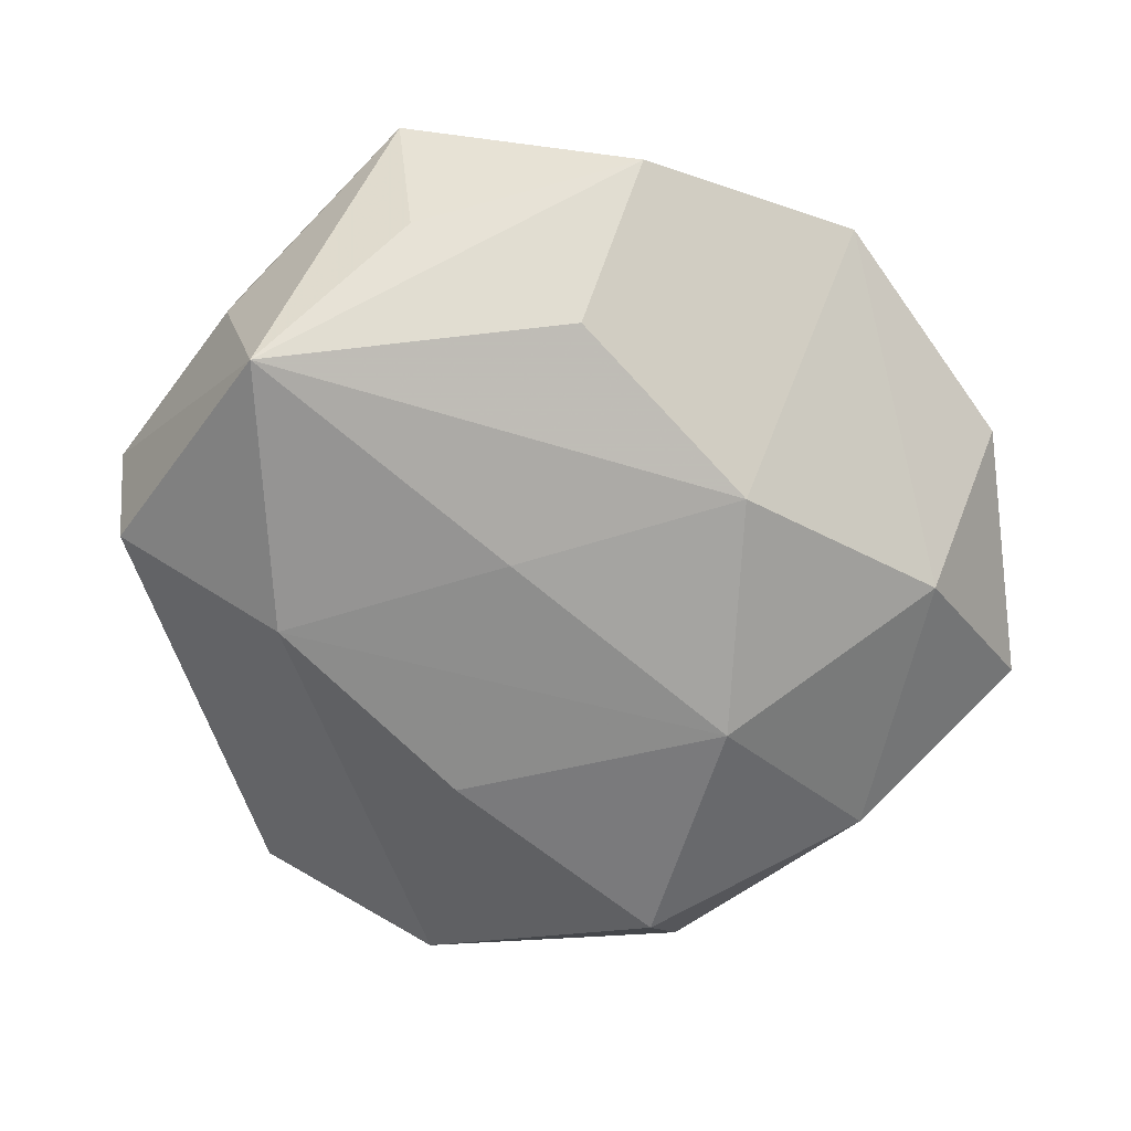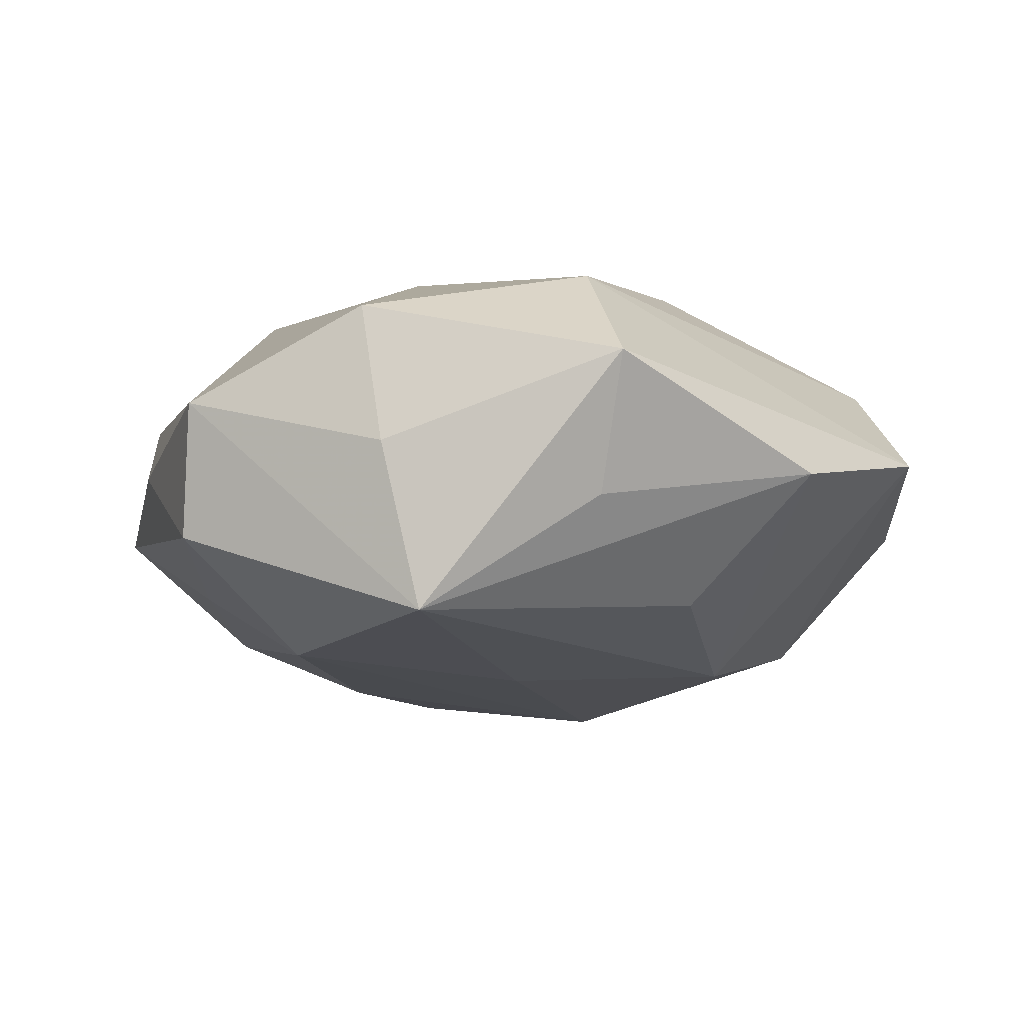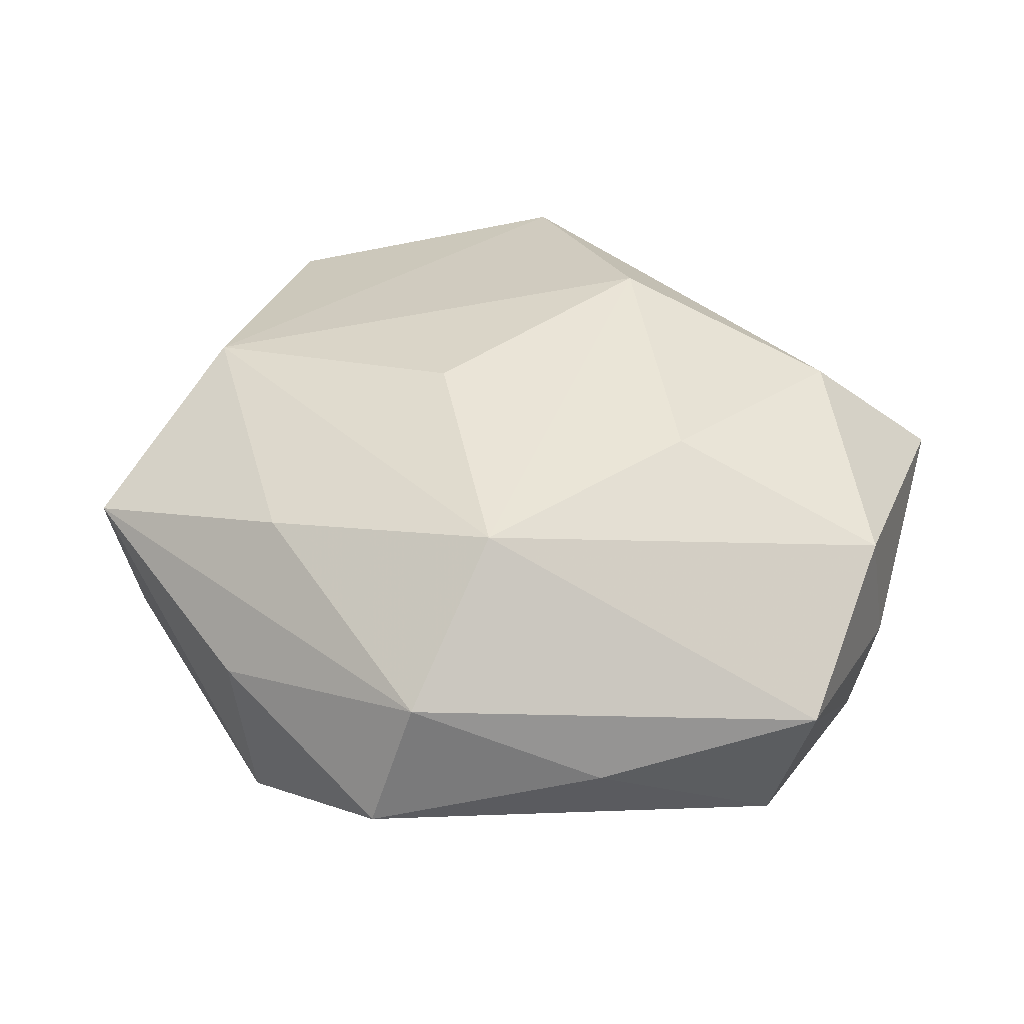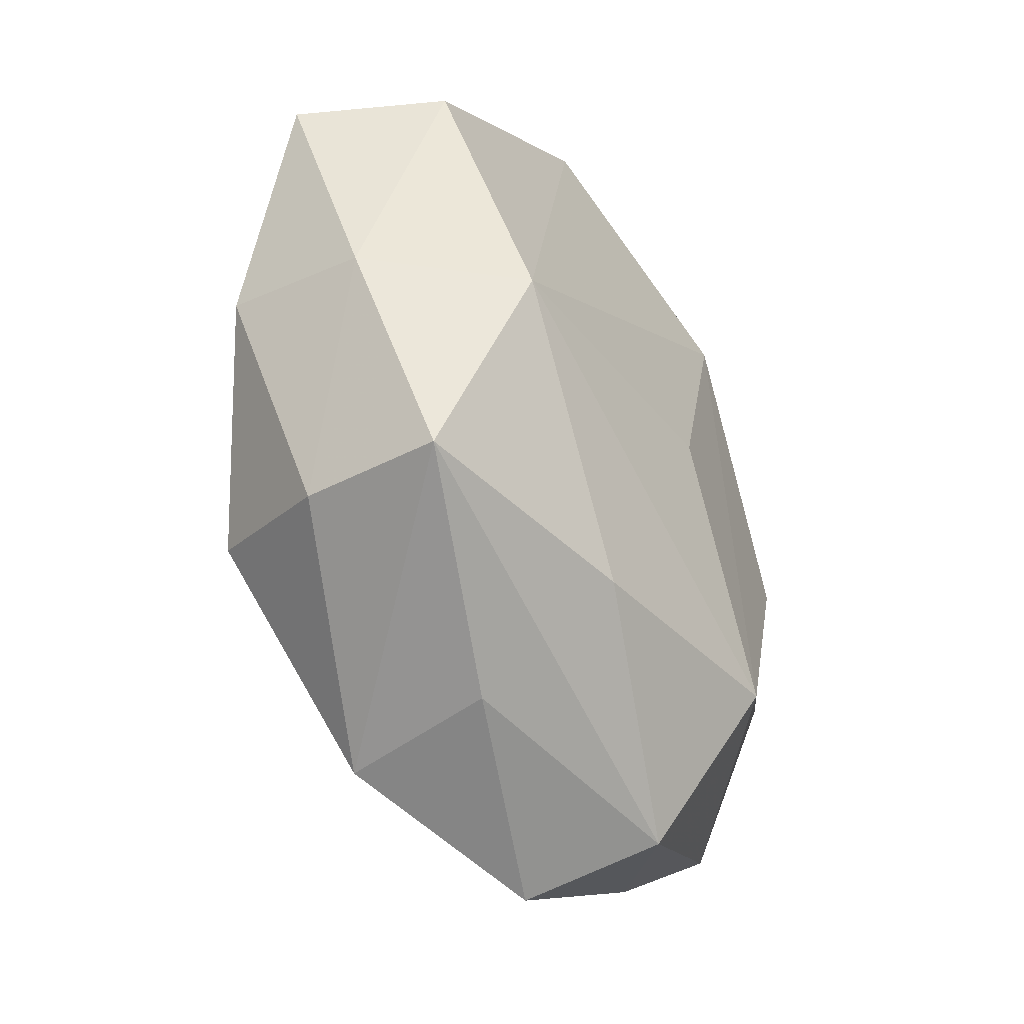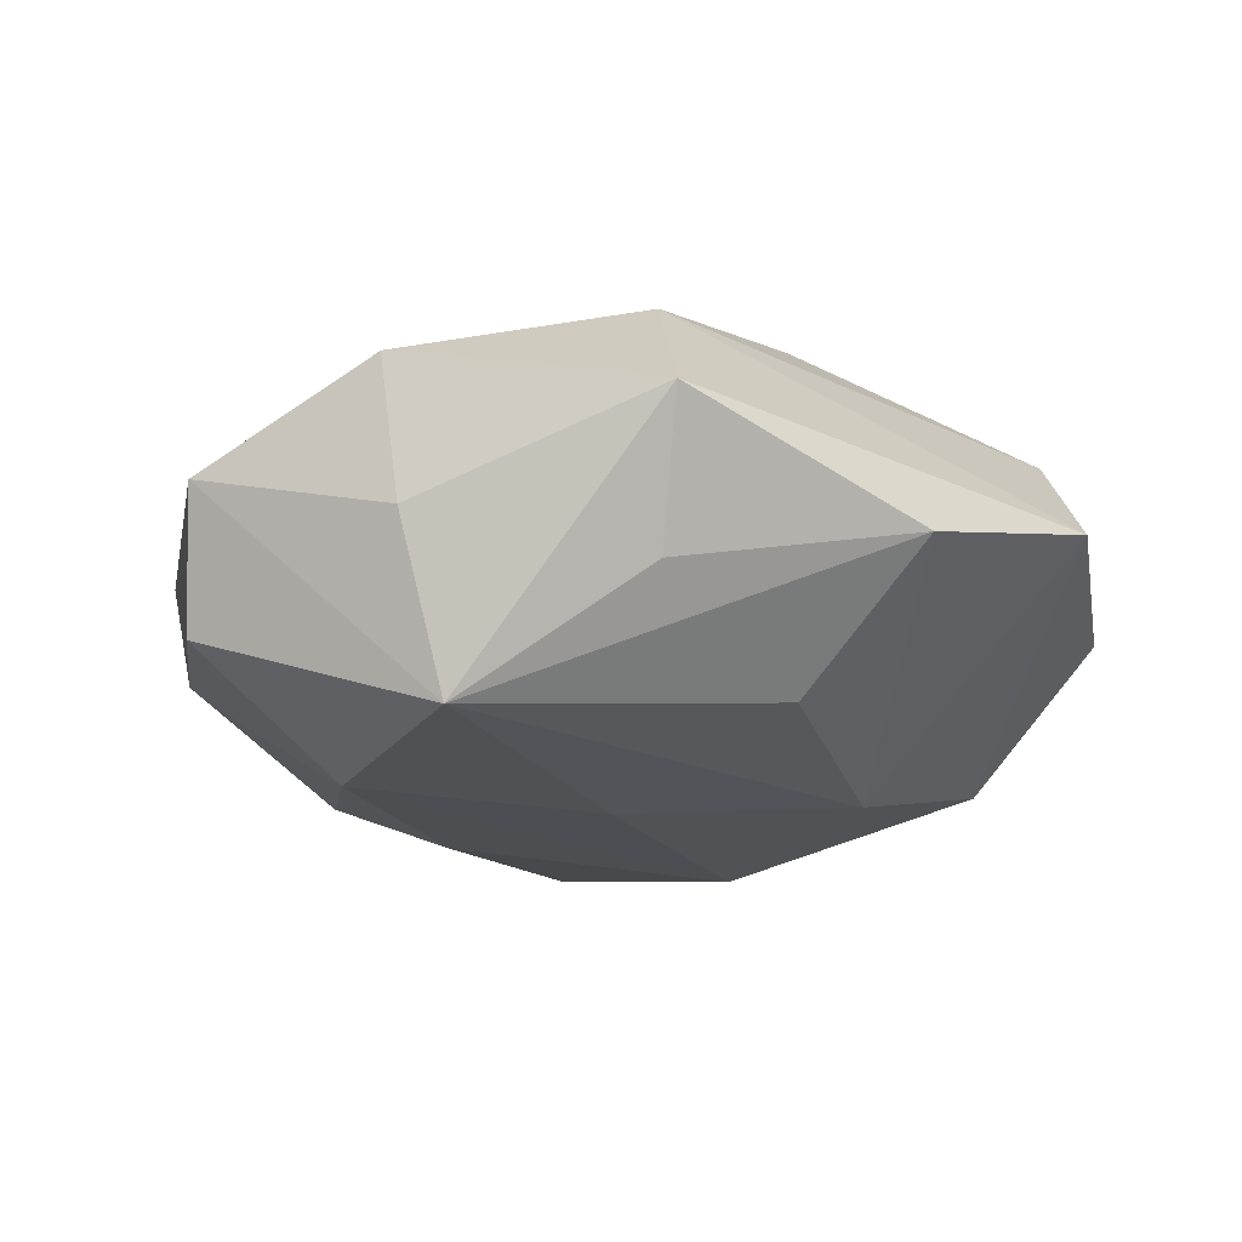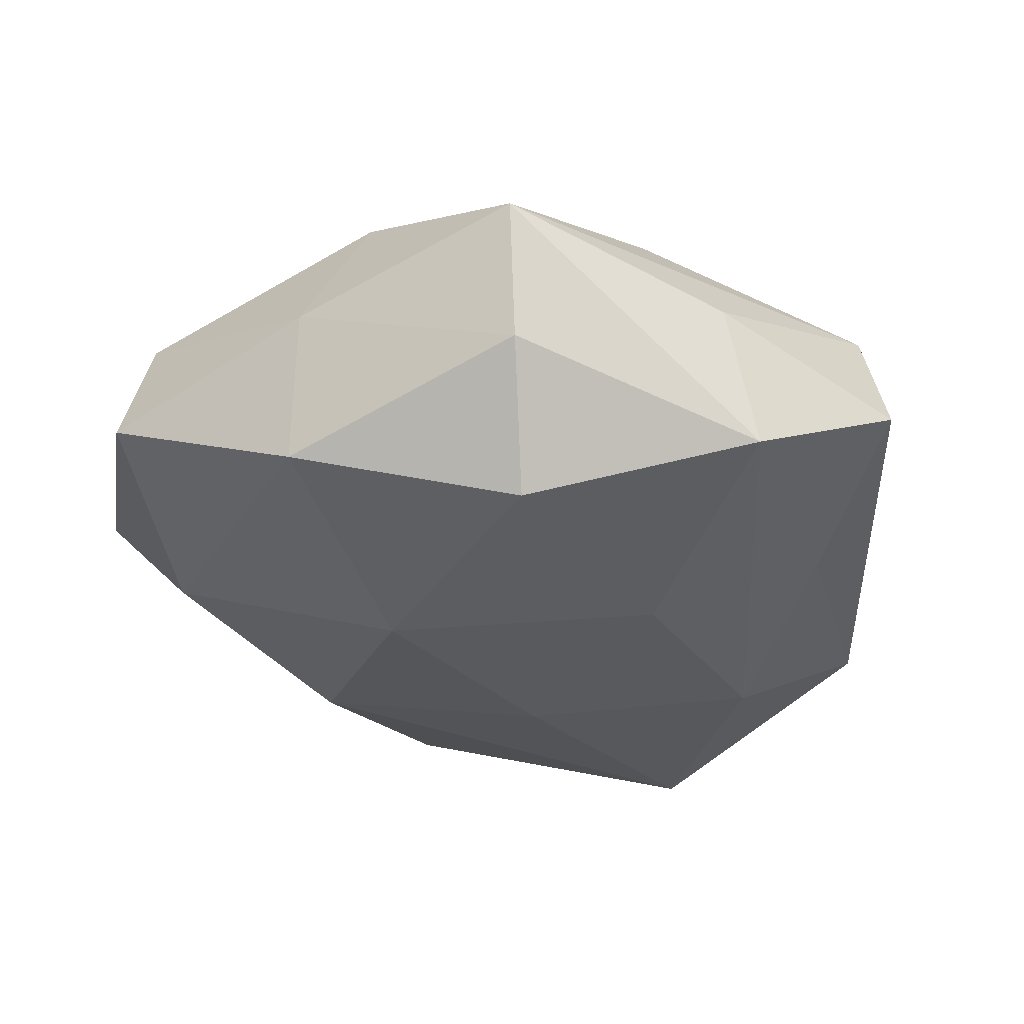
<metadata>
{"format":"obj","ext":"obj","renderer":"f3d","projection":"perspective","resolution":1024,"background":"white","views":[{"elev":-67.0,"azim":145.4,"up":"+Z"},{"elev":-12.8,"azim":112.4,"up":"+Z"},{"elev":42.4,"azim":27.5,"up":"+Z"},{"elev":-46.1,"azim":-65.7,"up":"+Y"},{"elev":-17.1,"azim":119.9,"up":"+Z"},{"elev":-30.9,"azim":-51.2,"up":"+Z"}]}
</metadata>
<code>
v 0.02493 0.01837 0.01538
v 0.003318 0.0187 0.01945
v -0.003965 0.0415 0.001632
v 0.03584 0.006596 -0.01707
v -0.03085 -0.02424 -0.004985
v -0.03321 -0.02556 0.007671
v 0.01847 -0.001924 0.01896
v -0.03077 -0.006157 0.01536
v 0.006178 -0.04102 -0.001953
v 0.00895 -0.02303 0.01976
v -0.04079 0.01665 -0.003737
v 0.03875 0.004091 -0.002227
v 0.03461 0.02526 0.004861
v -0.01435 0.03389 0.01198
v 0.03016 0.02151 -0.0068
v 0.02355 -0.02889 0.0006023
v -0.0101 -0.03614 -0.01062
v 0.02063 -0.01324 -0.0176
v -0.02411 -0.0196 -0.01669
v -0.01266 -0.02585 0.01471
v -0.03567 0.01808 0.008874
v 0.00771 0.004205 -0.01928
v -0.03797 -0.004352 0.001963
v -0.03566 -0.001645 -0.01119
v -0.005817 -0.004554 0.02007
v 0.01421 0.0244 -0.01428
v 0.03918 -0.0152 0.00306
v 0.01618 0.03685 -0.003244
v -0.01701 0.001917 -0.02022
v -0.01305 -0.03487 0.002725
v -0.005797 0.02037 -0.01788
v -0.0008481 -0.0172 -0.01813
v -0.02607 0.02176 -0.01312
v 0.008442 -0.03701 0.009799
v 0.03776 0.001541 0.01079
v 0.01358 -0.02729 -0.00993
v 0.03602 -0.01722 -0.008744
v -0.02528 0.03397 -0.001088
f 13 4 15
f 15 28 13
f 4 28 15
f 4 37 18
f 38 14 3
f 28 31 3
f 13 28 3
f 2 8 25
f 2 14 8
f 12 4 13
f 13 35 12
f 23 24 5
f 11 24 23
f 8 14 21
f 21 23 8
f 11 23 21
f 21 14 38
f 38 11 21
f 22 31 4
f 29 31 22
f 4 18 22
f 22 18 29
f 26 28 4
f 4 31 26
f 26 31 28
f 33 11 38
f 38 3 33
f 33 3 31
f 33 31 29
f 29 24 33
f 33 24 11
f 16 37 27
f 27 12 35
f 27 37 4
f 4 12 27
f 10 2 25
f 25 8 10
f 8 20 10
f 10 27 35
f 6 20 8
f 6 23 5
f 8 23 6
f 5 17 6
f 29 18 32
f 18 17 32
f 19 24 29
f 29 32 19
f 19 32 17
f 5 24 19
f 19 17 5
f 36 18 37
f 36 17 18
f 7 10 35
f 2 10 7
f 34 10 20
f 20 6 34
f 16 27 34
f 27 10 34
f 1 7 35
f 2 7 1
f 1 35 13
f 14 2 1
f 13 3 1
f 1 3 14
f 30 6 17
f 30 34 6
f 9 30 17
f 34 30 9
f 16 34 9
f 17 36 9
f 9 37 16
f 9 36 37

</code>
